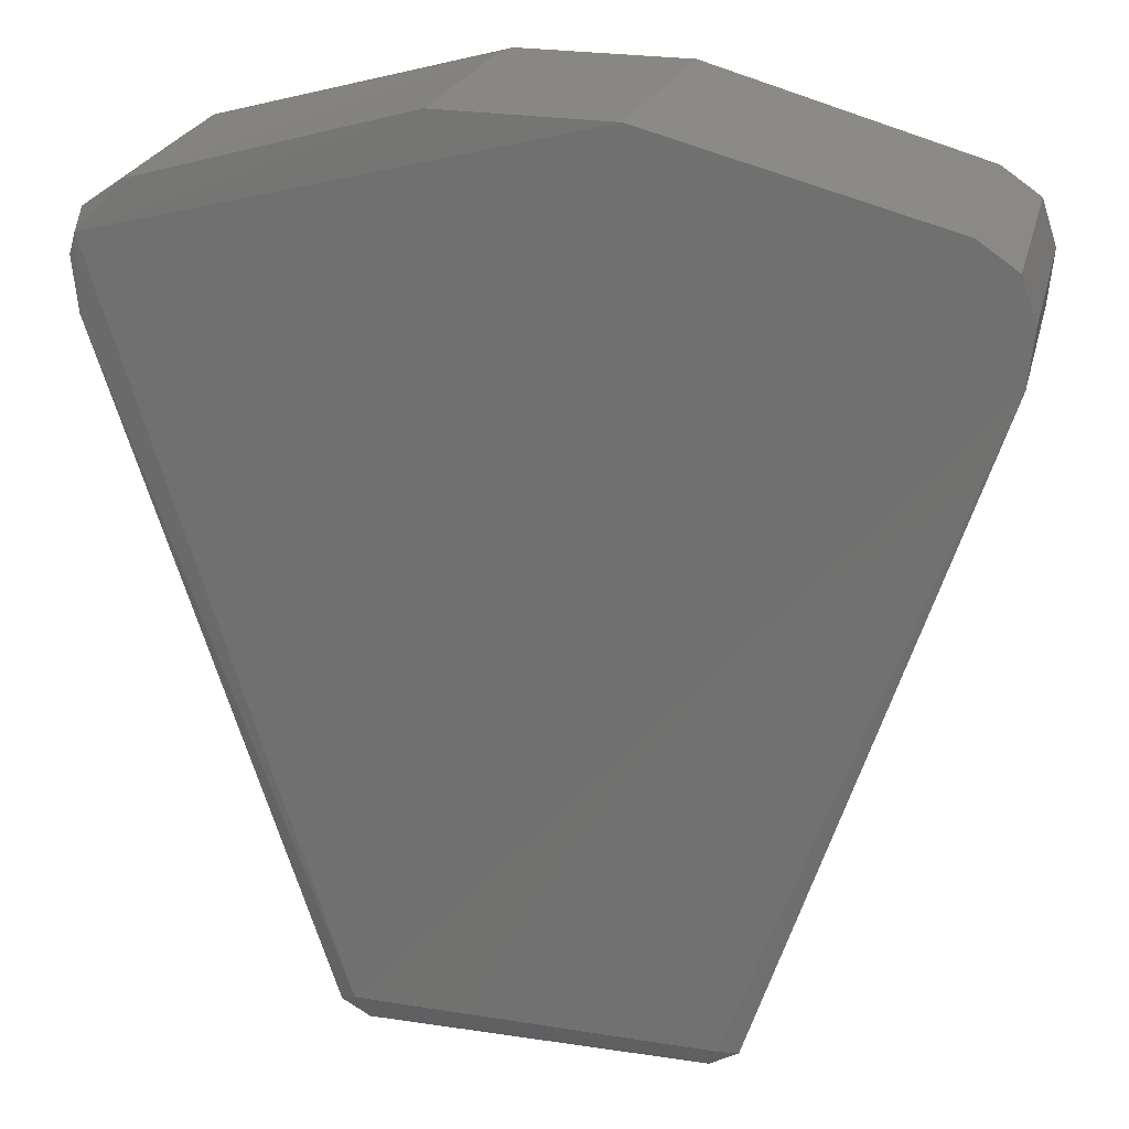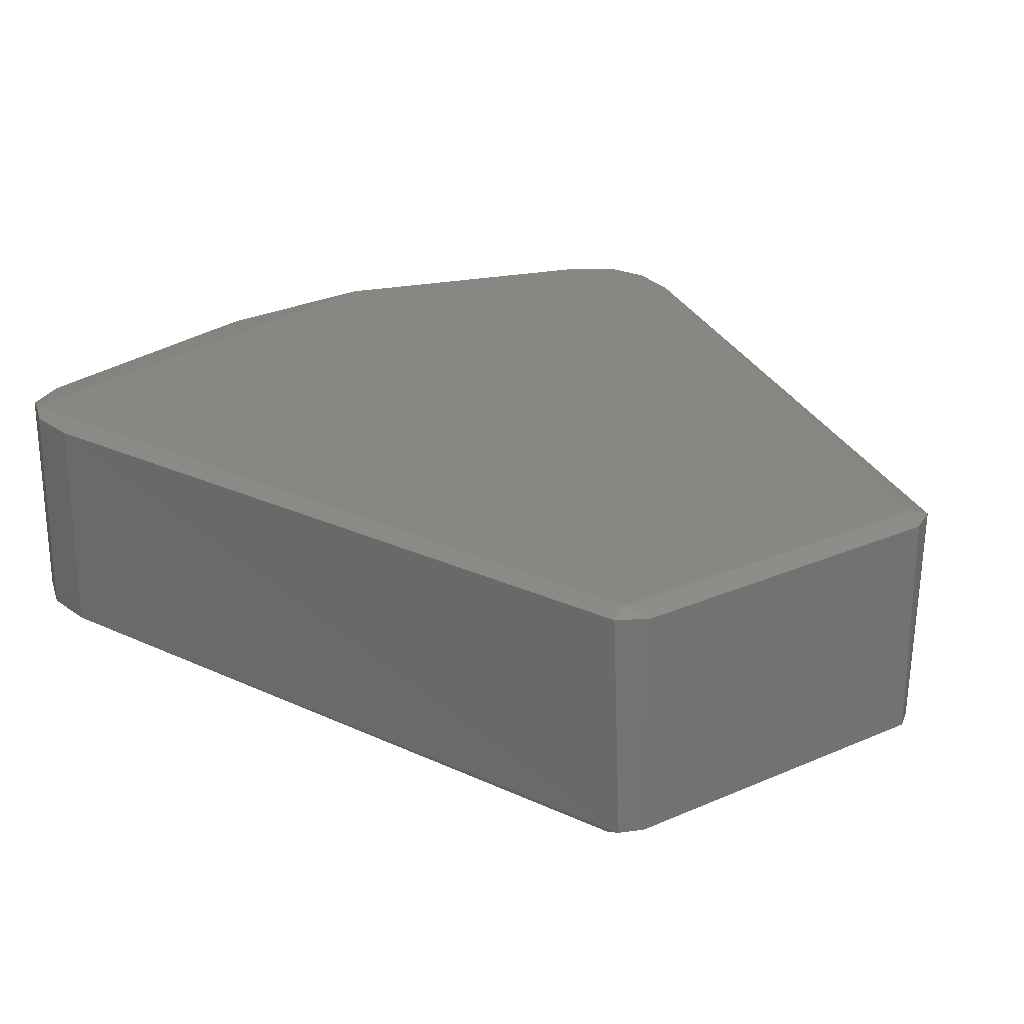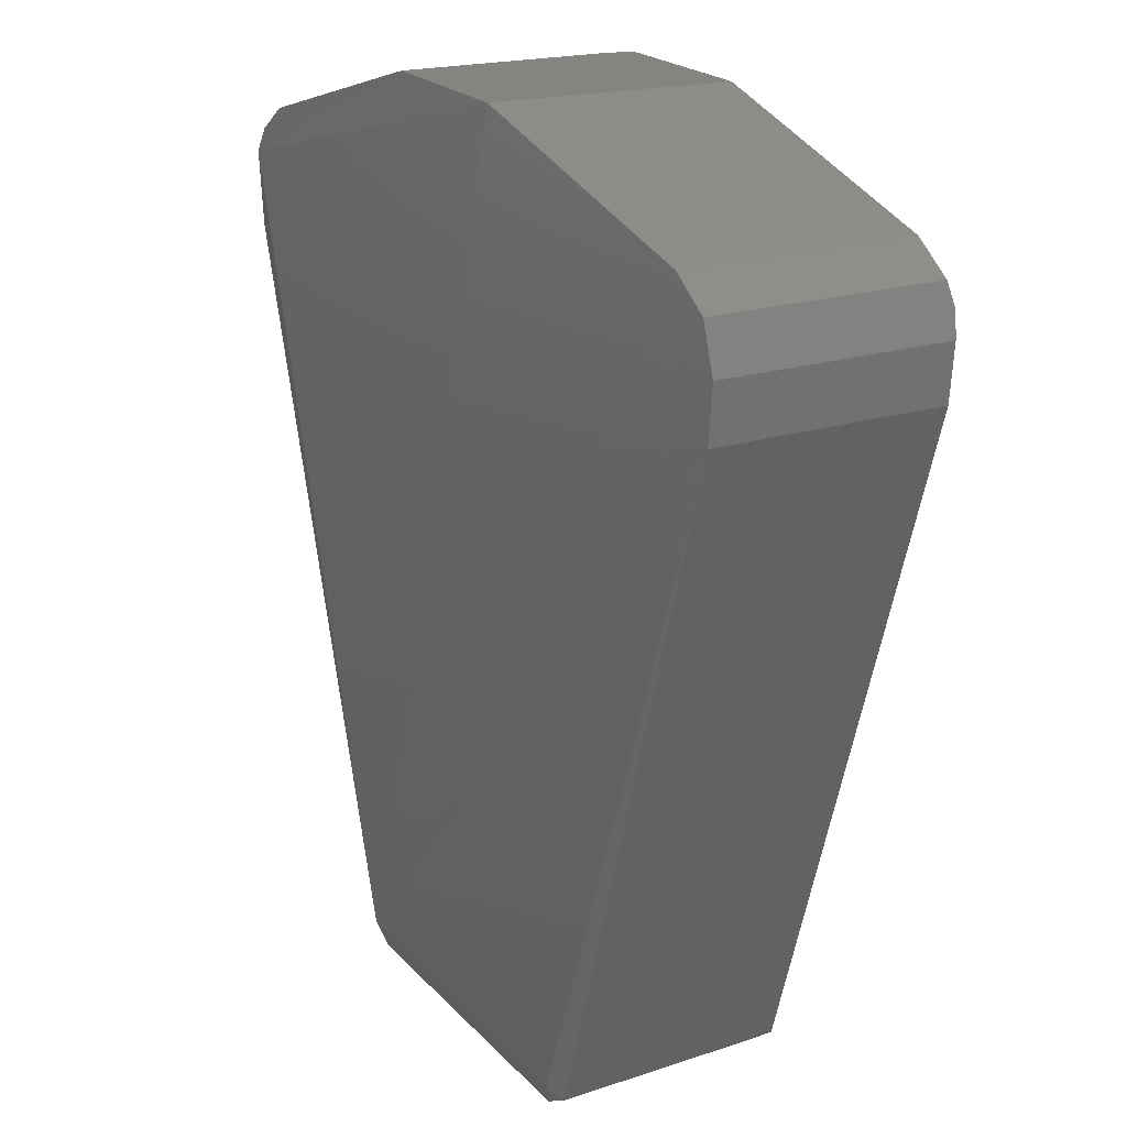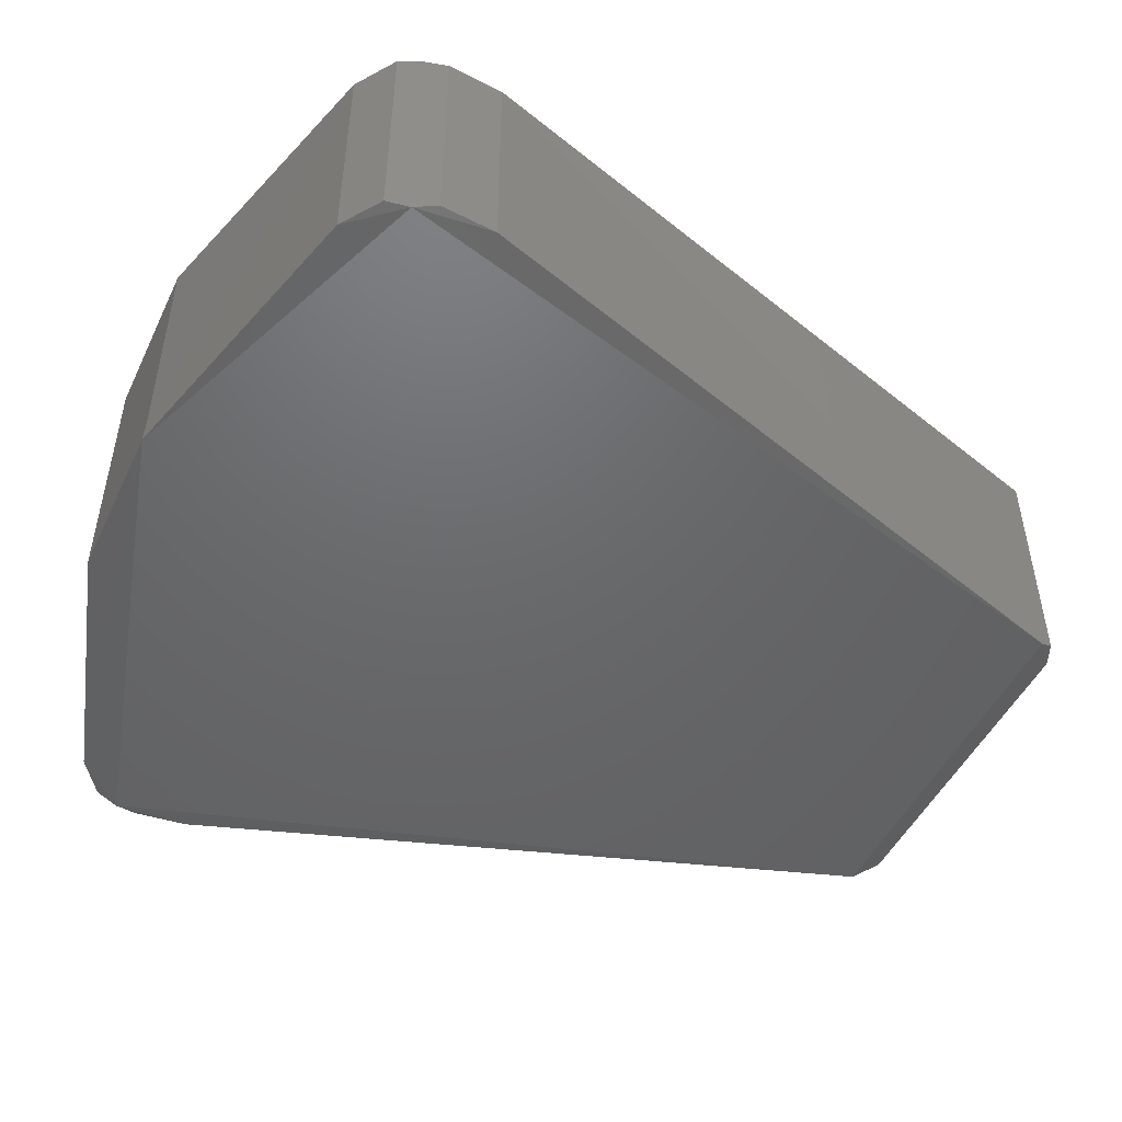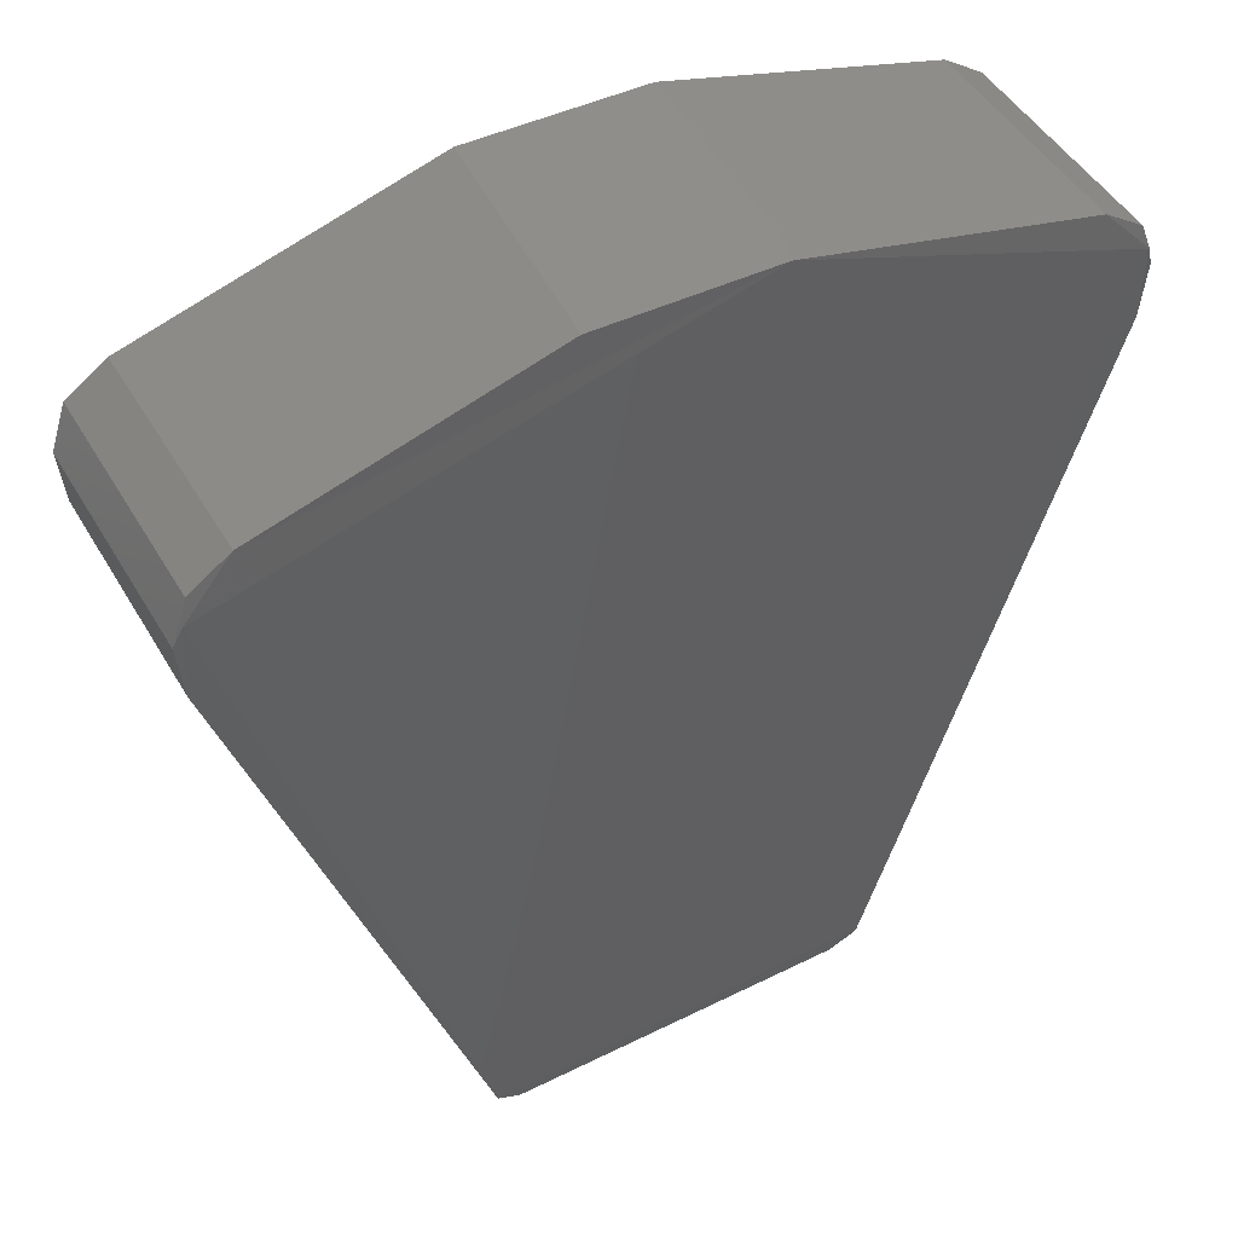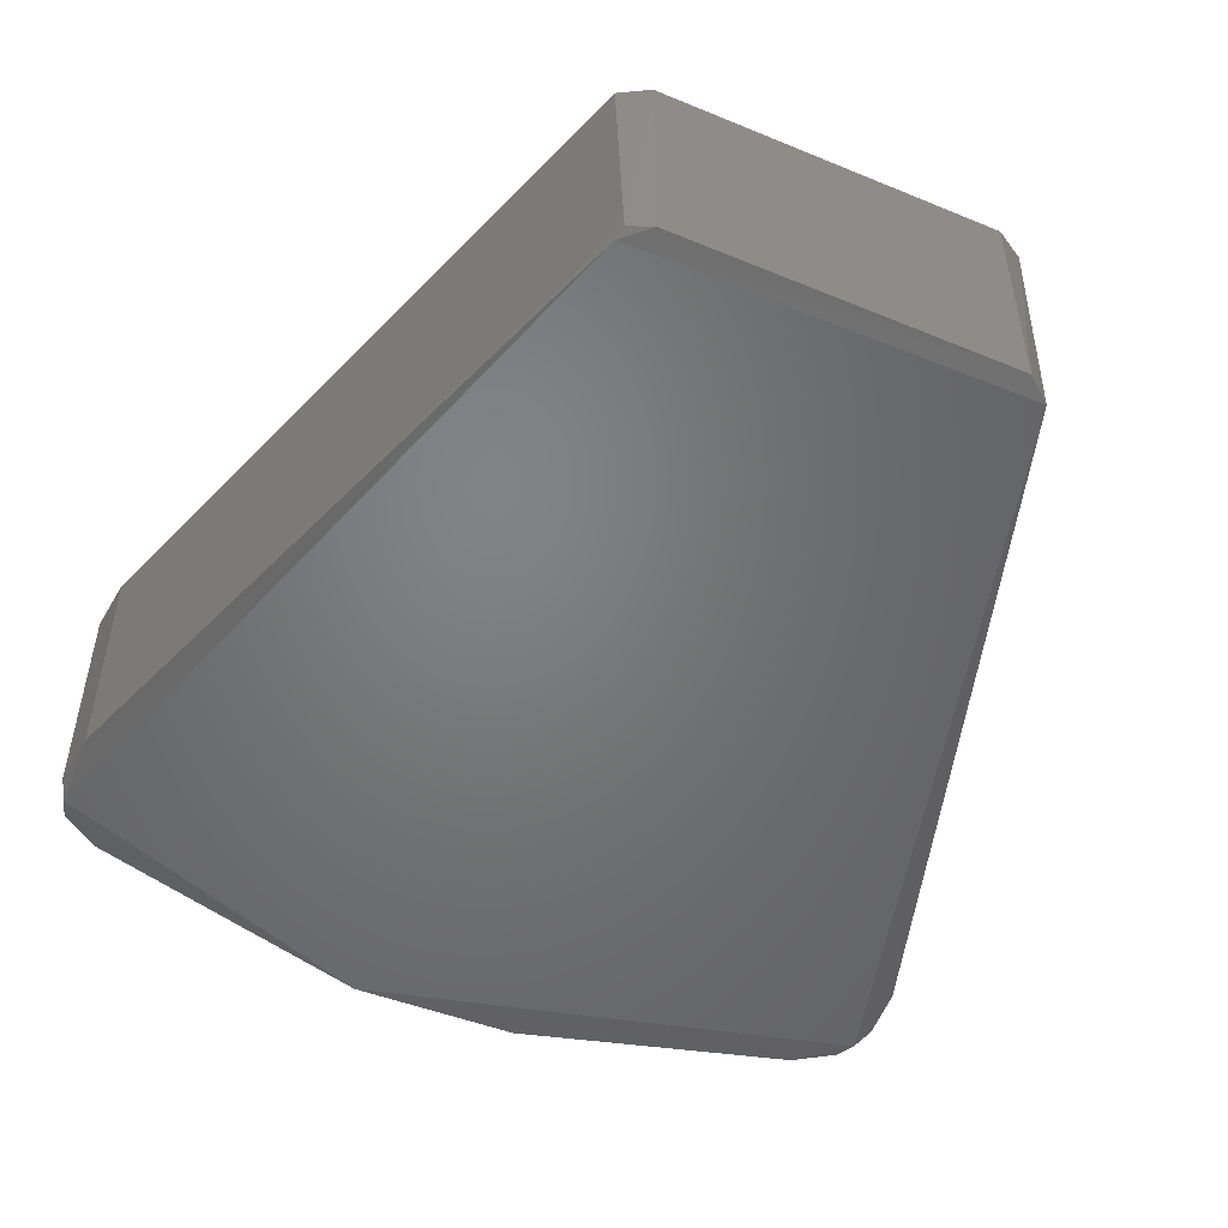
<metadata>
{"format":"stl","ext":"stl","renderer":"f3d","projection":"perspective","resolution":1024,"background":"white","views":[{"elev":24.3,"azim":-166.3,"up":"+Z"},{"elev":24.9,"azim":144.7,"up":"+Y"},{"elev":20.7,"azim":-119.5,"up":"+Z"},{"elev":-47.5,"azim":65.5,"up":"+Y"},{"elev":47.7,"azim":-29.2,"up":"+Z"},{"elev":-50.8,"azim":155.7,"up":"+Y"}]}
</metadata>
<code>
# stl→obj: 35 verts, 66 faces
v 0.01939 0.01275 0.002608
v -0.0189 0.01275 0.002115
v -0.04446 0.012 0.07512
v -0.045 0.012 0.08094
v -0.04339 0.012 0.08575
v -0.03921 0.012 0.08863
v -0.008186 0.0125 0.097
v 0.04411 0.0125 0.08332
v -0.03921 -0.012 0.08863
v -0.01 -0.012 0.097
v 0.01 0.012 0.097
v 0.03921 0.012 0.08863
v 0.009 -0.01 0.097
v 0.03921 -0.012 0.08863
v 0.04446 0.012 0.07512
v -0.04446 -0.012 0.07512
v -0.0206 -0.0125 0.002
v -0.04411 -0.0125 0.08332
v 0.04446 -0.012 0.07512
v 0.04411 -0.0125 0.08332
v 0.02077 -0.0125 0.002352
v 0.018 0.012 0
v -0.018 -0.012 0
v 0.018 -0.012 0
v 0.008186 -0.0125 0.097
v -0.018 0.012 0
v -0.02103 0.012 0.00175
v 0.02103 0.012 0.00175
v -0.04339 -0.012 0.08575
v 0.04339 -0.012 0.08575
v 0.04339 0.012 0.08575
v 0.02047 -0.012 0.001025
v 0.045 -0.012 0.08094
v -0.045 -0.012 0.08094
v 0.045 0.012 0.08094
f 1 2 3
f 1 3 4
f 1 4 5
f 1 5 6
f 1 6 7
f 1 7 8
f 6 9 10
f 6 10 7
f 11 12 8
f 11 8 7
f 12 11 13
f 12 13 14
f 15 1 8
f 16 17 18
f 19 20 21
f 22 2 1
f 21 17 23
f 21 23 24
f 25 10 9
f 25 9 18
f 25 18 17
f 25 17 21
f 25 21 20
f 25 20 14
f 25 14 13
f 25 13 11
f 25 11 7
f 25 7 10
f 26 2 22
f 27 2 26
f 17 16 3
f 17 3 27
f 23 17 27
f 23 27 26
f 23 26 22
f 23 22 24
f 28 1 15
f 28 22 1
f 3 2 27
f 29 9 6
f 29 6 5
f 29 18 9
f 30 14 20
f 31 12 14
f 31 14 30
f 31 8 12
f 32 24 22
f 32 22 28
f 32 28 15
f 32 15 19
f 32 19 21
f 32 21 24
f 33 20 19
f 33 30 20
f 34 4 3
f 34 3 16
f 34 16 18
f 34 18 29
f 34 29 5
f 34 5 4
f 35 8 31
f 35 31 30
f 35 30 33
f 35 33 19
f 35 19 15
f 35 15 8

</code>
